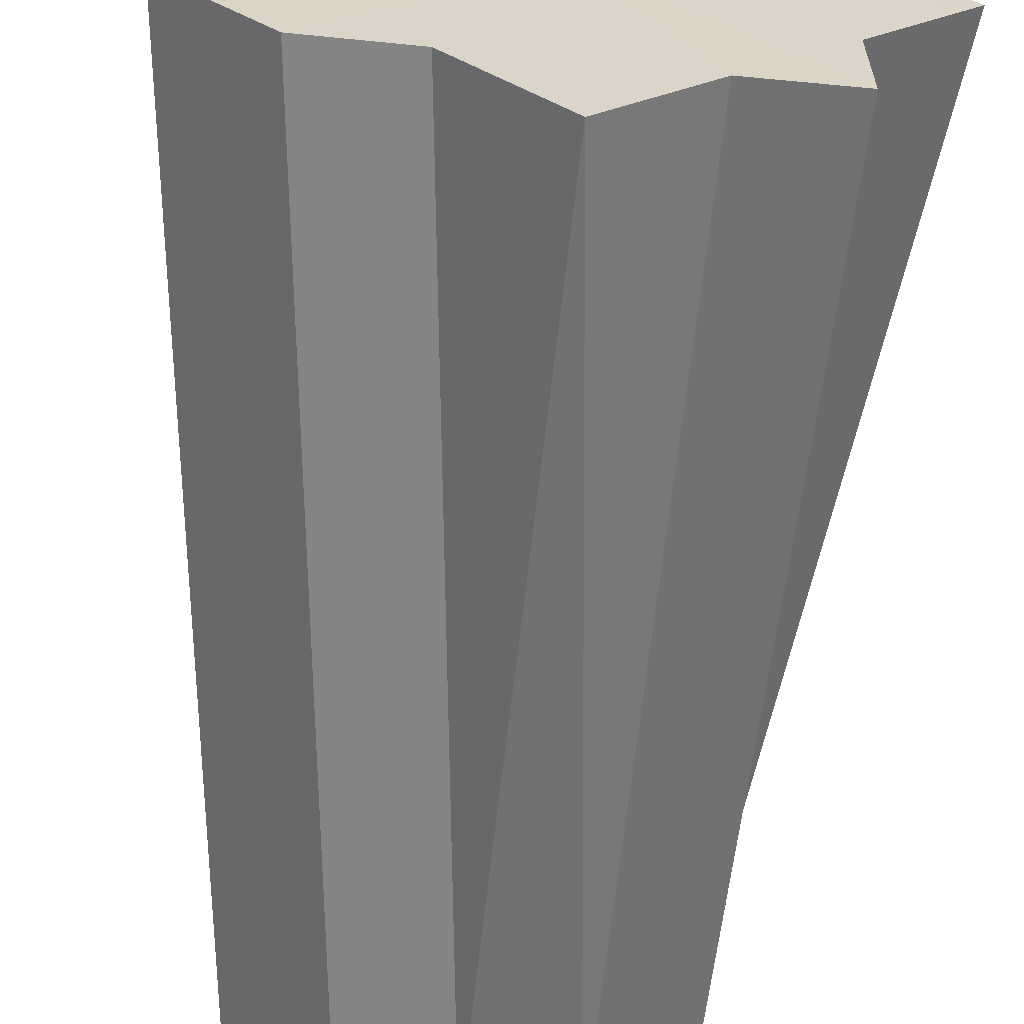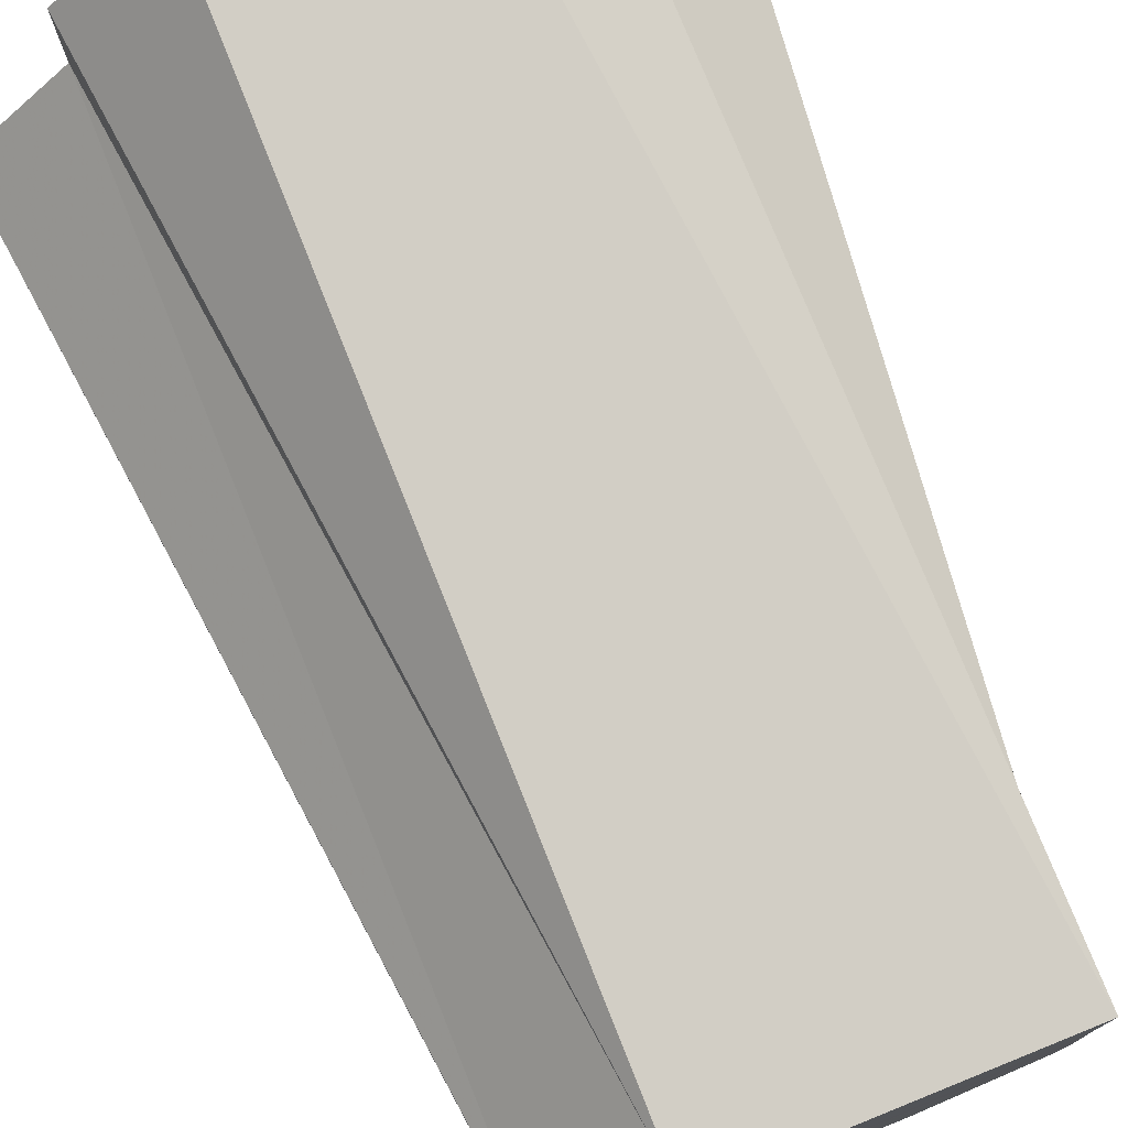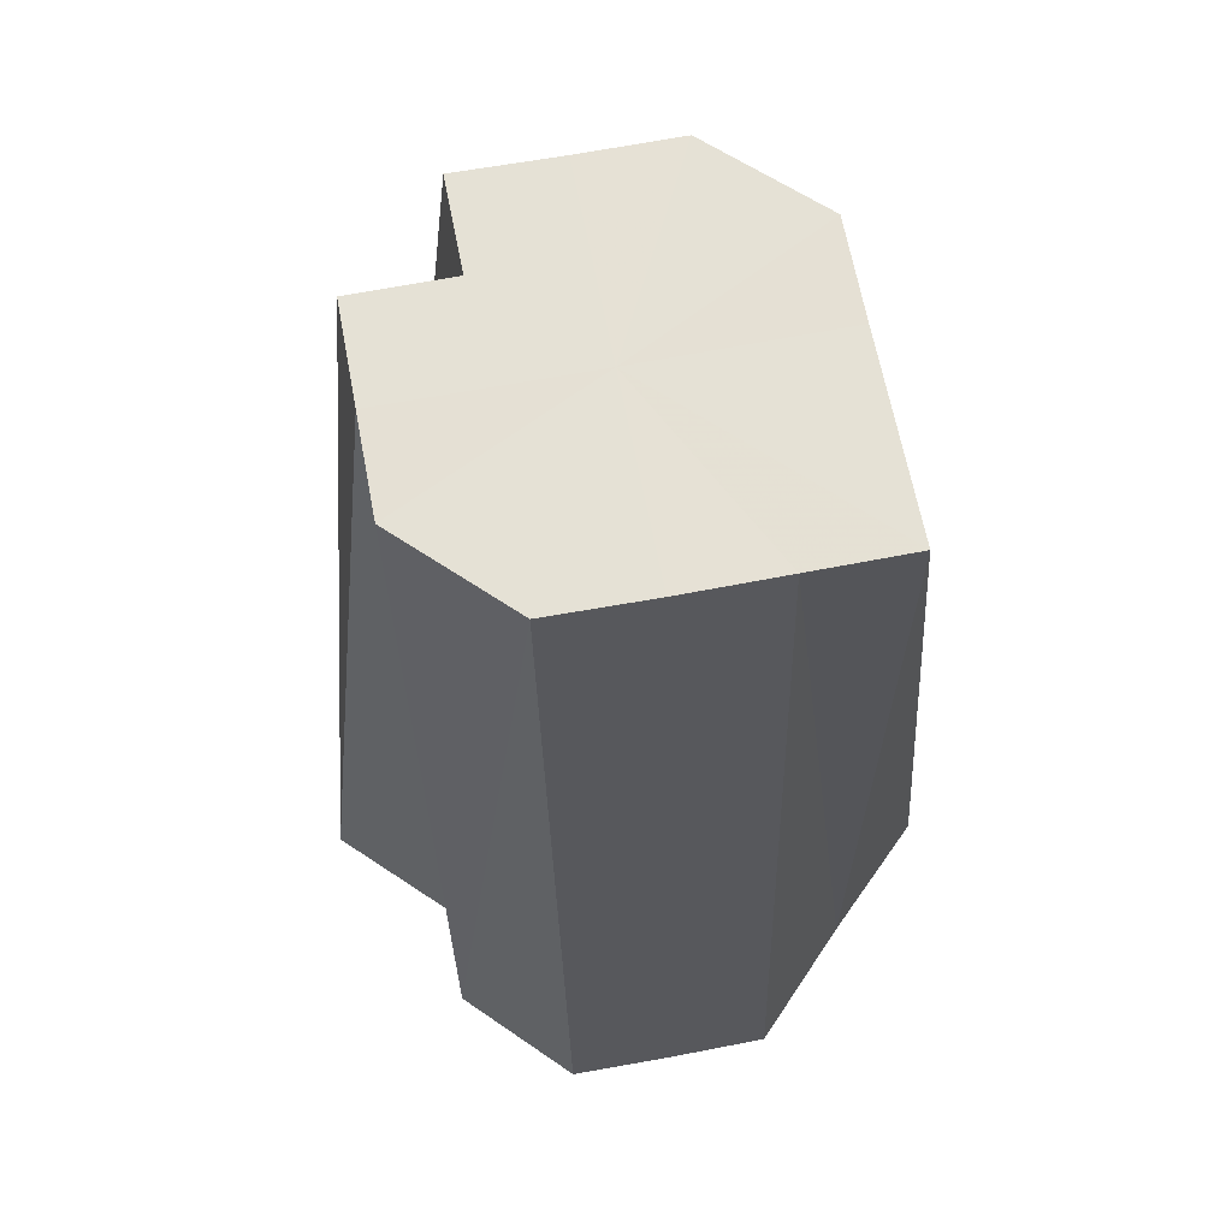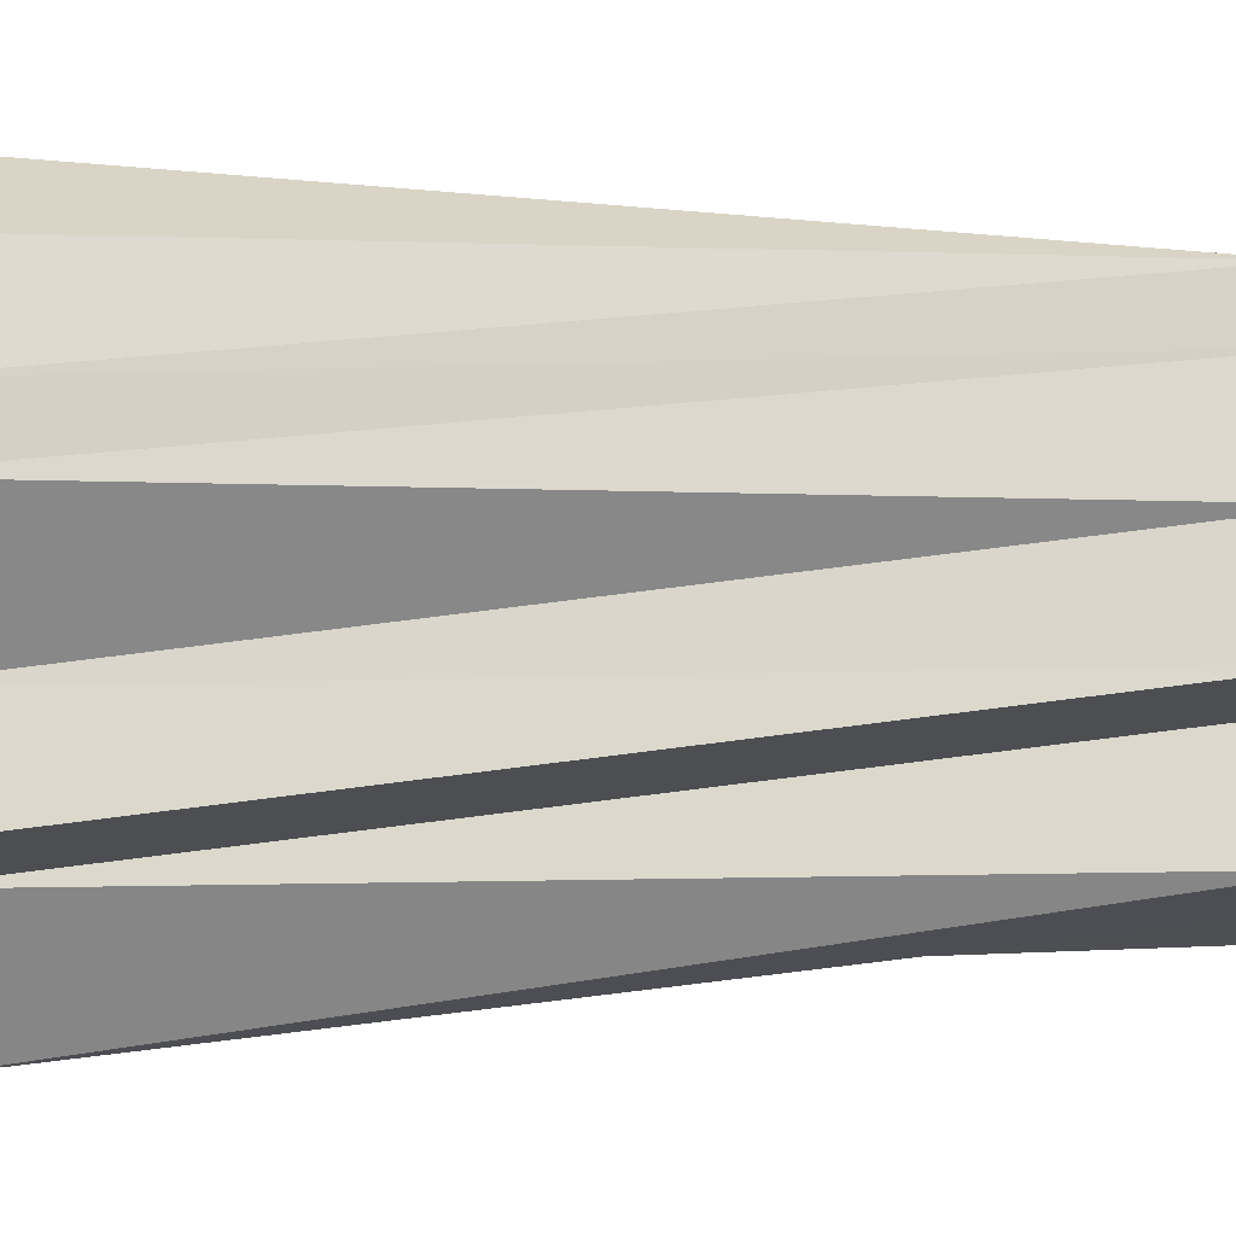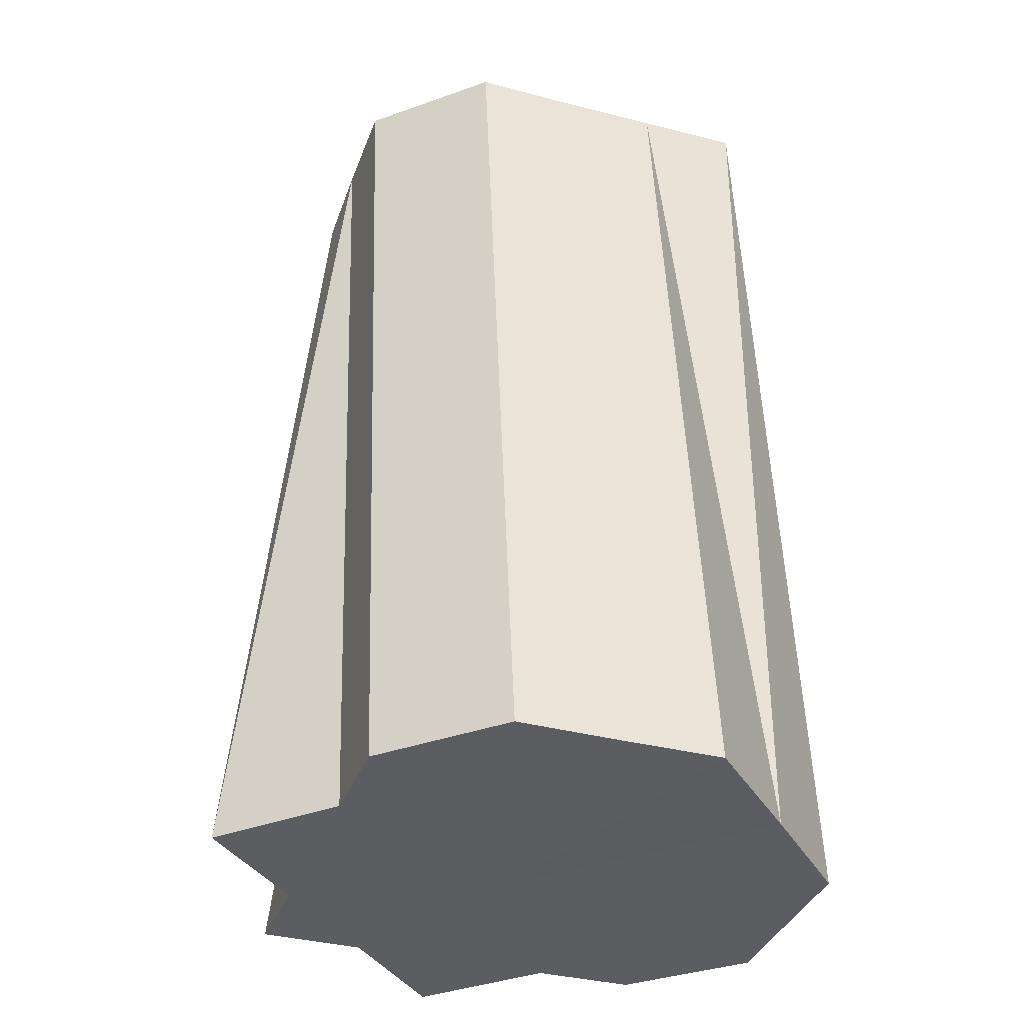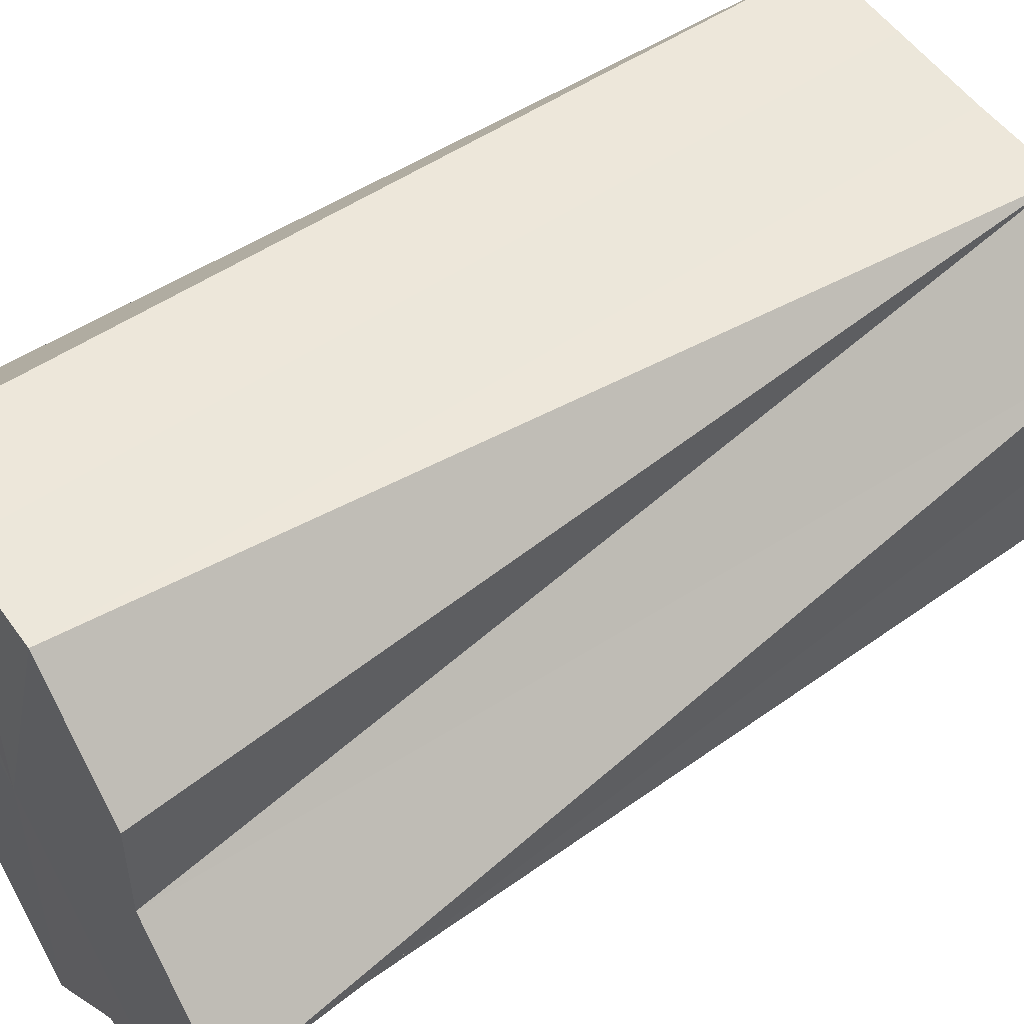
<metadata>
{"format":"obj","ext":"obj","renderer":"f3d","projection":"perspective","resolution":1024,"background":"white","views":[{"elev":-61.6,"azim":174.3,"up":"+Y"},{"elev":77.0,"azim":-22.0,"up":"+Y"},{"elev":65.1,"azim":79.2,"up":"+Z"},{"elev":-17.8,"azim":-86.7,"up":"+Y"},{"elev":-35.6,"azim":71.1,"up":"+Z"},{"elev":52.5,"azim":-124.8,"up":"+Y"}]}
</metadata>
<code>
o 9576
v 2245 1852 10.49
v 2245 1852 10.49
v 2245 1852 10.58
v 2245 1852 10.49
v 2245 1852 10.58
v 2245 1852 10.49
v 2245 1852 10.58
v 2245 1852 10.49
v 2245 1852 10.58
v 2245 1852 10.49
v 2245 1852 10.58
v 2245 1852 10.49
v 2245 1852 10.58
v 2245 1852 10.49
v 2245 1852 10.58
v 2245 1852 10.49
v 2245 1852 10.58
v 2245 1852 10.49
v 2245 1852 10.58
v 2245 1852 10.49
v 2245 1852 10.58
v 2245 1852 10.49
v 2245 1852 10.58
v 2245 1852 10.49
v 2245 1852 10.58
v 2245 1852 10.49
v 2245 1852 10.58
v 2245 1852 10.49
v 2245 1852 10.58
v 2245 1852 10.49
v 2245 1852 10.58
v 2245 1852 10.49
v 2245 1852 10.58
v 2245 1852 10.49
v 2245 1852 10.49
v 2245 1852 10.49
v 2245 1852 10.49
v 2245 1852 10.49
v 2245 1852 10.49
v 2245 1852 10.49
v 2245 1852 10.49
v 2245 1852 10.49
v 2245 1852 10.49
v 2245 1852 10.49
v 2245 1852 10.49
v 2245 1852 10.49
v 2245 1852 10.49
v 2245 1852 10.49
v 2245 1852 10.49
v 2245 1852 10.58
v 2245 1852 10.58
v 2245 1852 10.49
v 2245 1852 10.49
v 2245 1852 10.49
v 2245 1852 10.49
v 2245 1852 10.58
v 2245 1852 10.49
v 2245 1852 10.58
v 2245 1852 10.49
v 2245 1852 10.58
v 2245 1852 10.49
v 2245 1852 10.58
v 2245 1852 10.49
v 2245 1852 10.49
v 2245 1852 10.58
v 2245 1852 10.49
v 2245 1852 10.58
v 2245 1852 10.49
v 2245 1852 10.58
v 2245 1852 10.49
v 2245 1852 10.58
v 2245 1852 10.49
v 2245 1852 10.58
v 2245 1852 10.49
v 2245 1852 10.58
v 2245 1852 10.58
v 2245 1852 10.58
v 2245 1852 10.58
v 2245 1852 10.58
v 2245 1852 10.58
v 2245 1852 10.58
v 2245 1852 10.58
v 2245 1852 10.58
v 2245 1852 10.58
v 2245 1852 10.58
v 2245 1852 10.58
v 2245 1852 10.58
v 2245 1852 10.58
v 2245 1852 10.58
v 2245 1852 10.58
f 1 2 3
f 2 4 5
f 6 1 7
f 8 5 9
f 10 9 11
f 12 11 13
f 14 13 15
f 16 15 17
f 18 17 19
f 20 19 21
f 22 21 23
f 24 23 25
f 26 25 27
f 28 27 29
f 30 29 31
f 32 31 33
f 32 34 35
f 35 34 36
f 36 34 37
f 37 34 38
f 38 34 39
f 39 34 40
f 40 34 41
f 41 34 42
f 42 34 43
f 43 34 44
f 44 34 45
f 45 34 46
f 46 34 47
f 47 34 48
f 48 34 49
f 49 34 32
f 49 50 51
f 52 53 50
f 54 55 56
f 55 57 58
f 57 59 60
f 59 61 62
f 61 63 62
f 63 64 65
f 64 66 67
f 66 68 69
f 68 70 71
f 70 72 73
f 72 74 75
f 74 6 75
f 76 77 78
f 77 79 78
f 80 76 78
f 79 81 78
f 82 80 78
f 81 83 78
f 84 82 78
f 83 85 78
f 86 84 78
f 85 87 78
f 88 86 78
f 87 89 78
f 90 88 78
f 89 90 78

</code>
